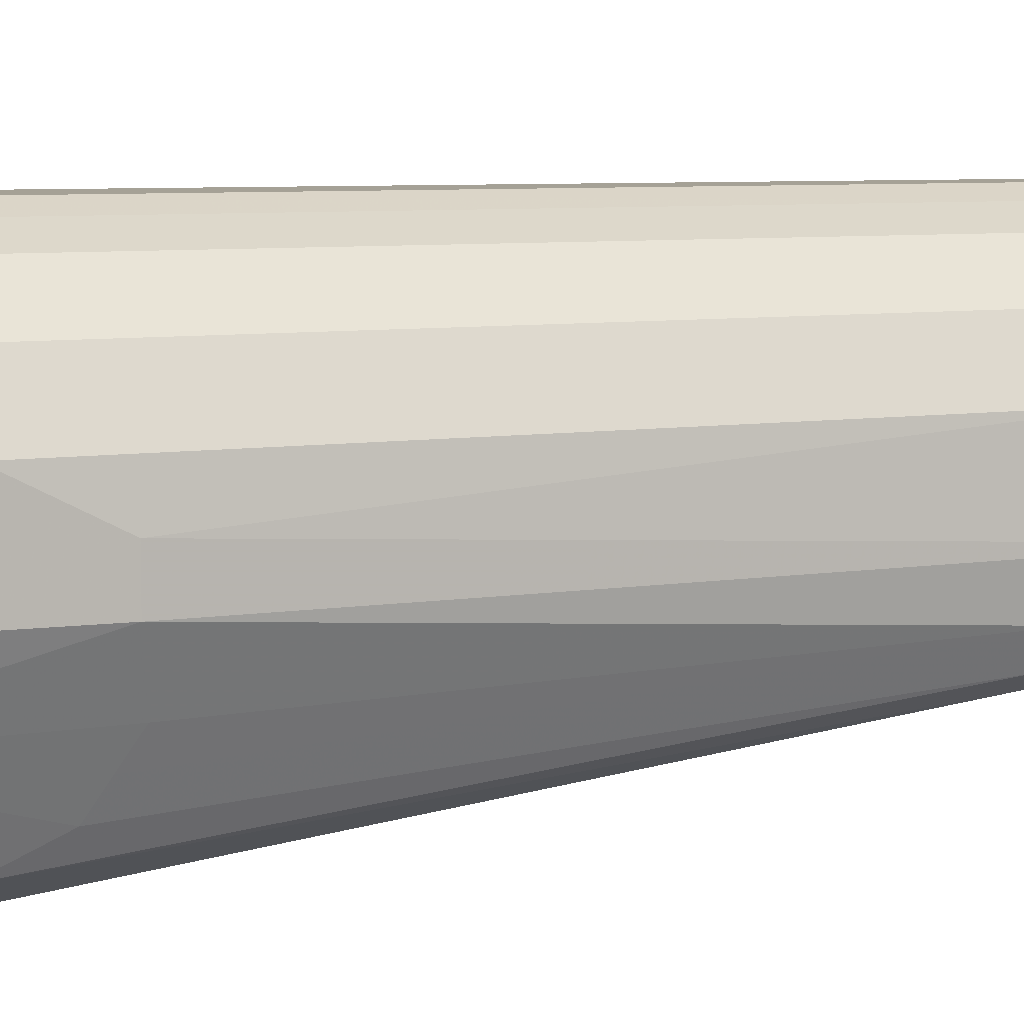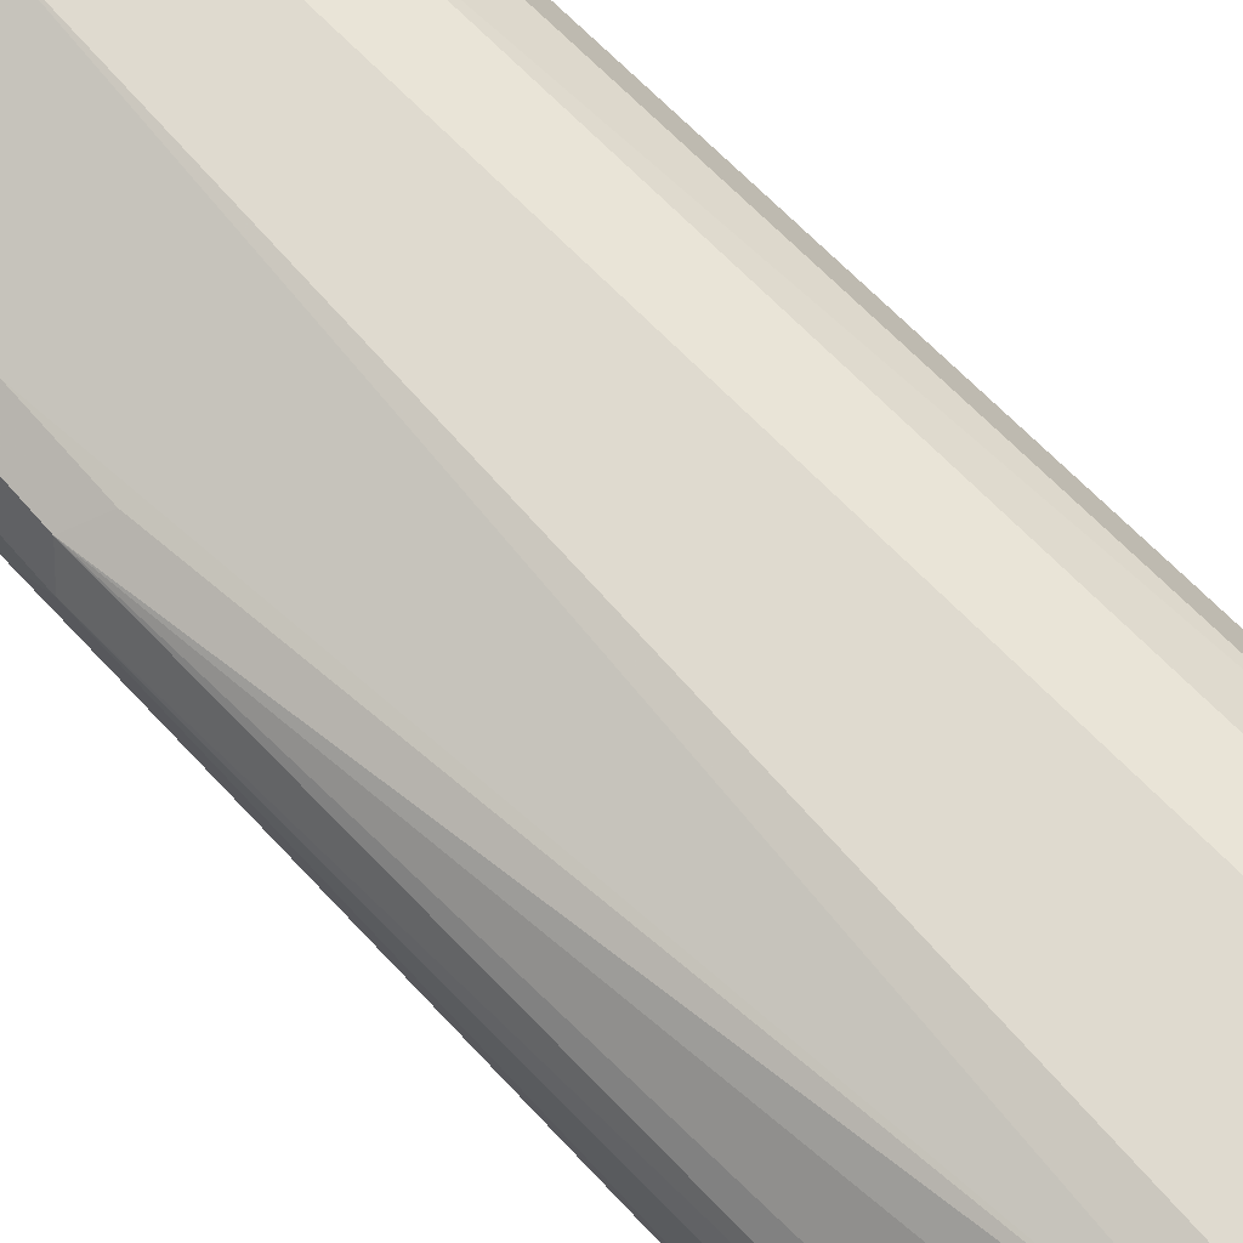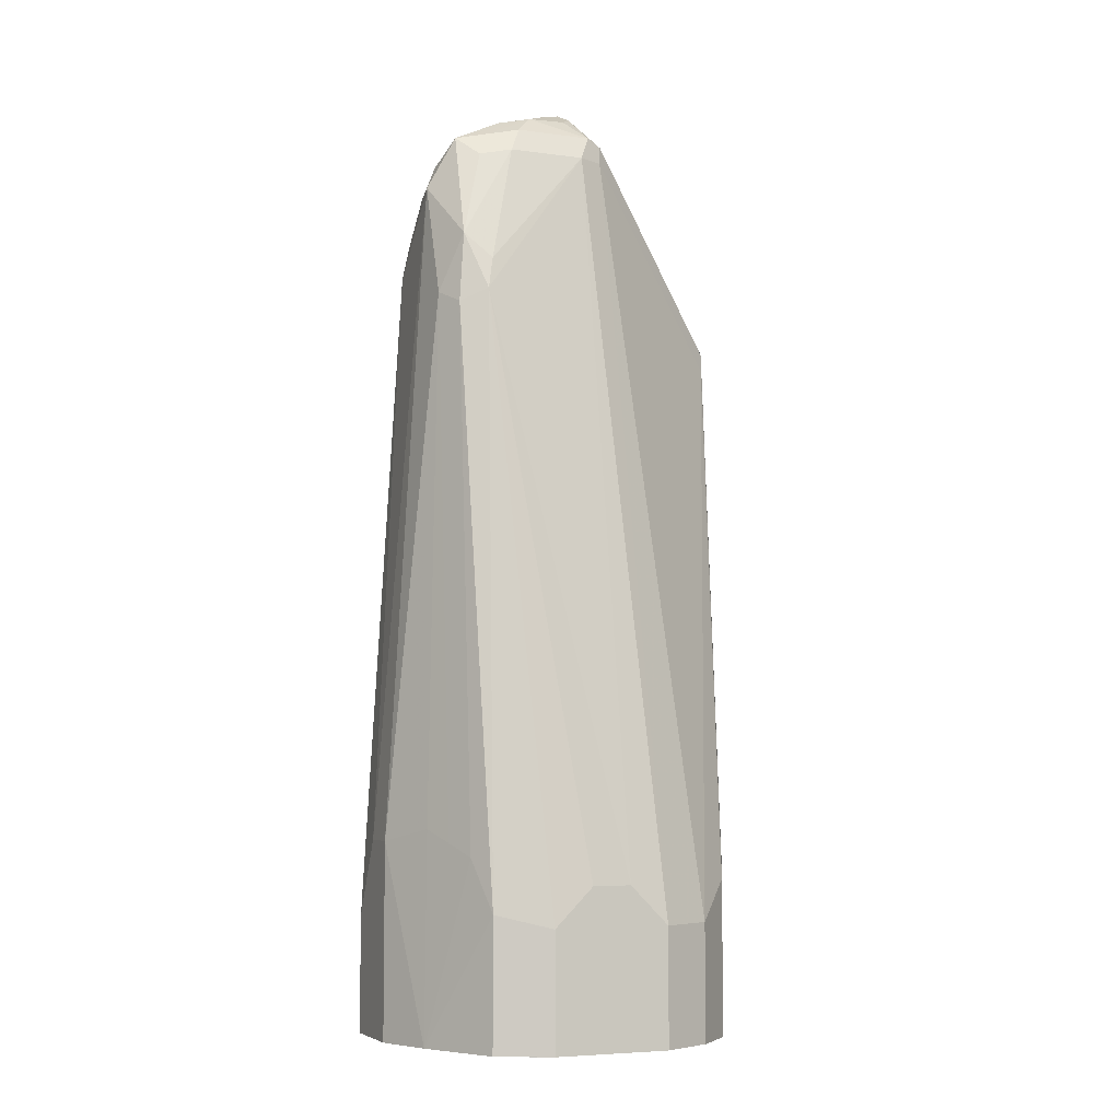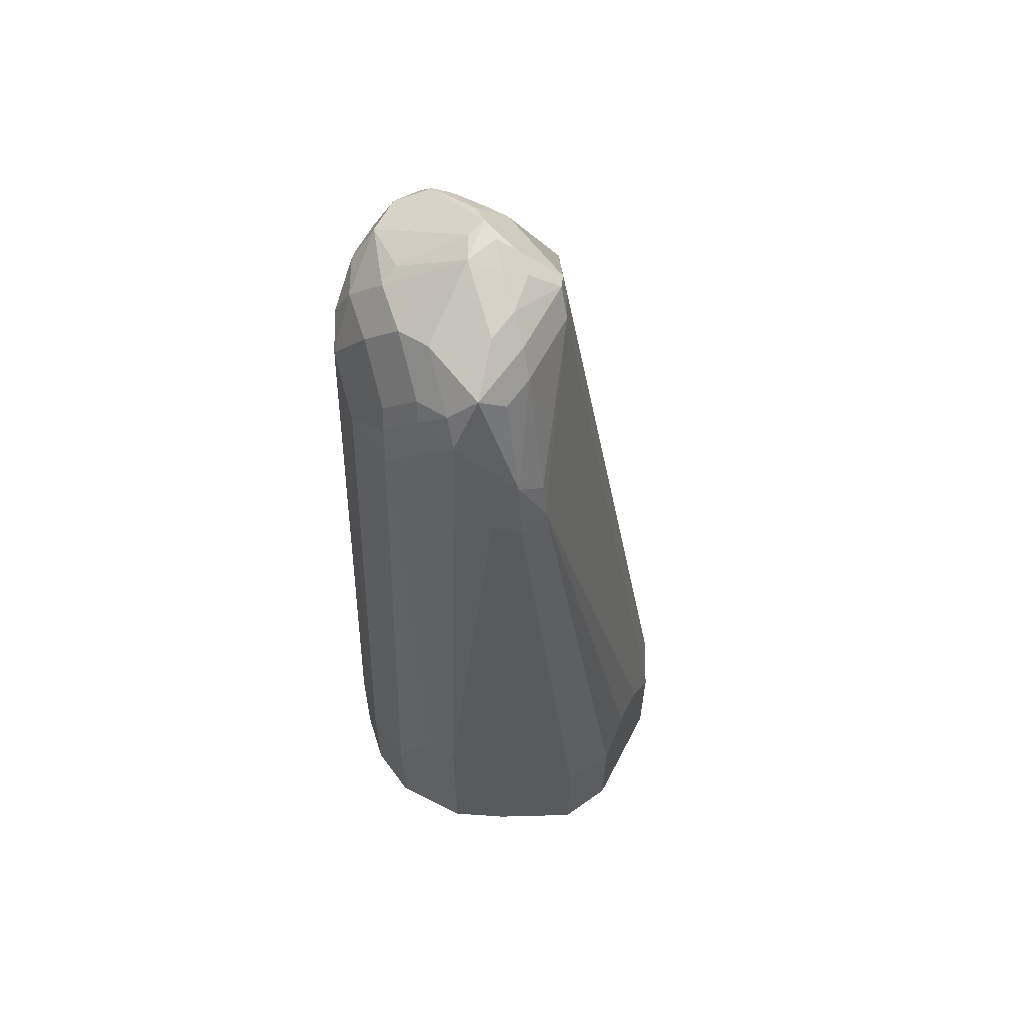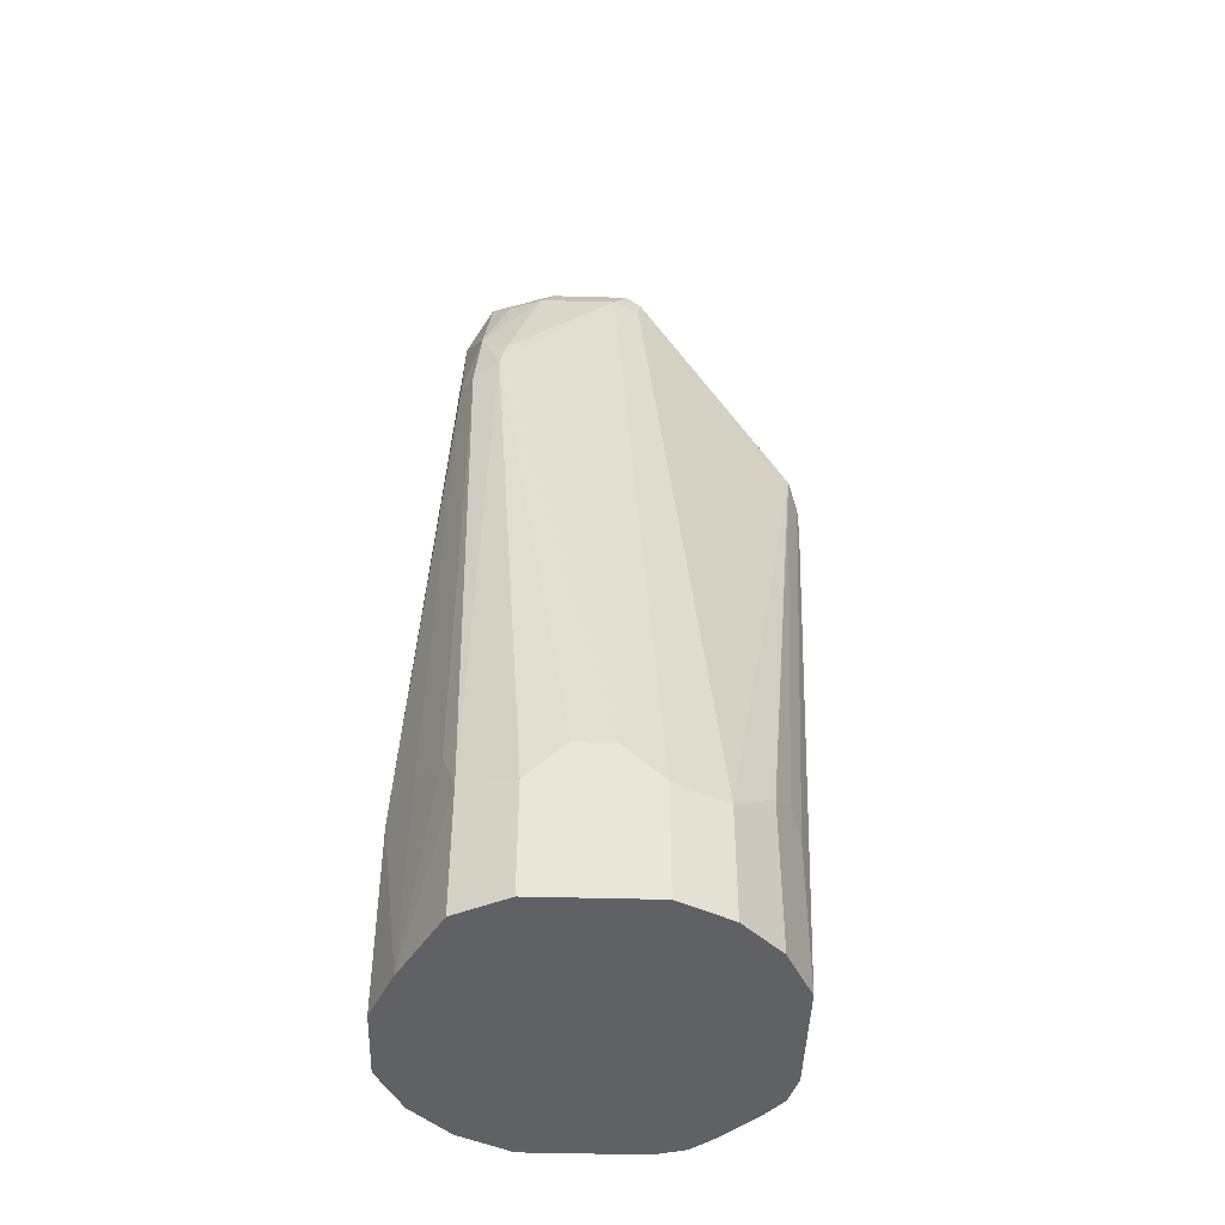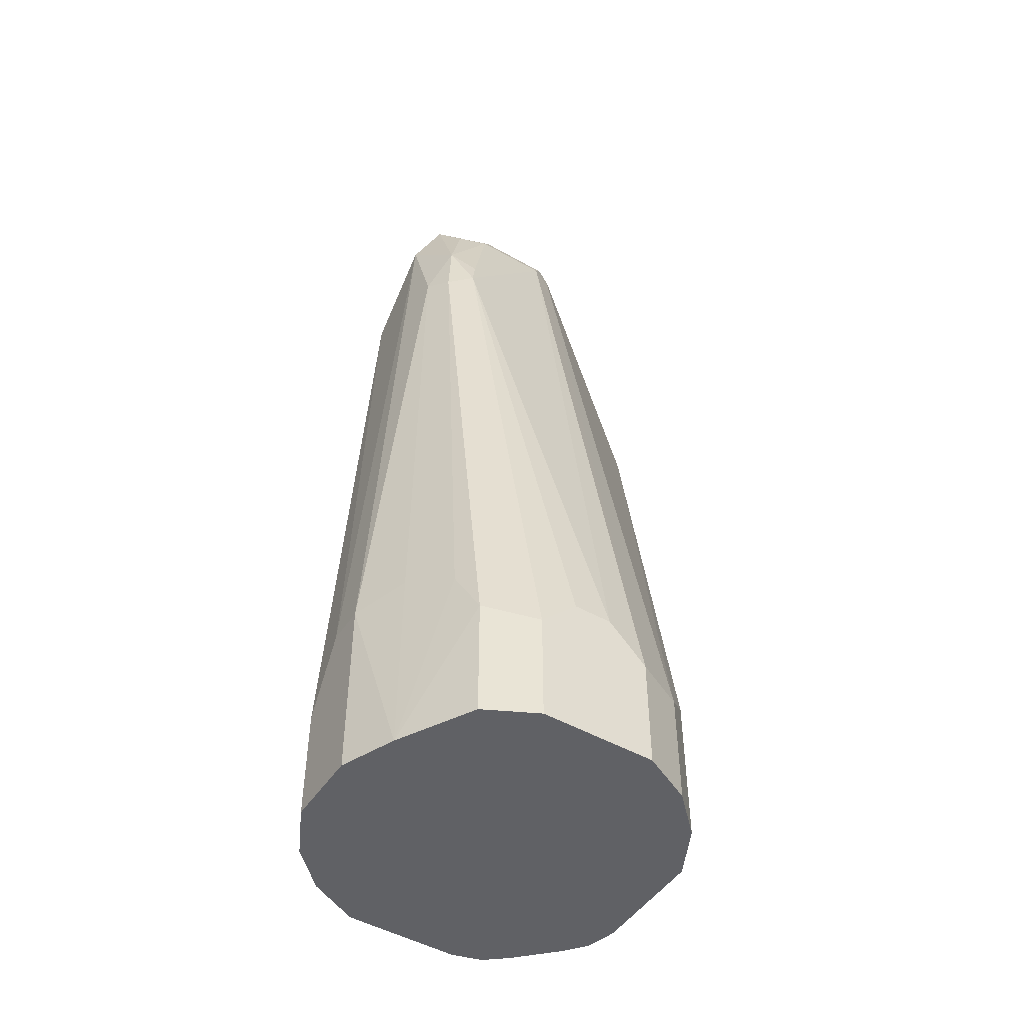
<metadata>
{"format":"obj","ext":"obj","renderer":"f3d","projection":"perspective","resolution":1024,"background":"white","views":[{"elev":6.0,"azim":-116.2,"up":"+Y"},{"elev":70.7,"azim":138.5,"up":"+Y"},{"elev":-5.7,"azim":-22.6,"up":"+Z"},{"elev":60.2,"azim":-62.7,"up":"+Z"},{"elev":-45.5,"azim":-1.8,"up":"+Z"},{"elev":-48.5,"azim":-32.3,"up":"+Z"}]}
</metadata>
<code>
v -0.6227 -0.06024 0.2009
v -0.6227 -0.04017 0.2009
v -0.6227 -0.06024 0.1004
v -0.6106 -0.08838 0.1004
v -0.6093 -0.08703 0.2076
v -0.6026 -0.08033 0.482
v -0.6026 -0.06024 0.5423
v -0.6227 -0.02009 0.1607
v -0.6026 -0.04017 0.5222
v -0.6026 -0.02009 0.5021
v -0.6227 -0.06022 0.1004
v -0.5892 -0.1272 0.1004
v -0.5892 -0.1272 0.1674
v -0.5959 -0.1138 0.1942
v -0.6026 -0.1004 0.2009
v -0.5959 -0.09372 0.4754
v -0.5925 -0.09038 0.5122
v -0.5892 -0.06695 0.5691
v -0.5959 -0.05355 0.5557
v -0.5976 -0.03768 0.5423
v -0.5976 -0.01759 0.5222
v -0.6093 0.006688 0.1607
v -0.6227 -0.02009 0.1004
v -0.5892 0.006688 0.5021
v -0.5625 -0.1406 0.1004
v -0.5624 -0.1406 0.1004
v -0.5624 -0.1406 0.1607
v -0.5825 -0.1004 0.482
v -0.5791 -0.09707 0.4988
v -0.5624 -0.08033 0.5624
v -0.5791 -0.07698 0.559
v -0.5724 -0.07029 0.5725
v -0.5457 -0.0636 0.5858
v -0.5624 -0.06024 0.5825
v -0.549 -0.04688 0.5892
v -0.5624 -0.04017 0.5825
v -0.5758 -0.03348 0.5758
v -0.5925 -0.03517 0.5524
v -0.5724 -0.01508 0.5725
v -0.5925 -0.01508 0.5323
v -0.5892 0.02677 0.1607
v -0.6093 0.006688 0.1004
v -0.5691 0.02677 0.5222
v -0.5624 -0.1406 0.1004
v -0.5423 -0.1406 0.1808
v -0.5222 -0.08033 0.5624
v -0.5222 -0.1406 0.1808
v -0.5557 -0.07364 0.5758
v -0.5247 -0.06024 0.5875
v -0.5197 -0.04017 0.5976
v -0.5323 -0.05021 0.5925
v -0.5156 -0.07364 0.5758
v -0.5356 -0.03348 0.5959
v -0.5524 0.005006 0.5725
v -0.5724 0.005006 0.5524
v -0.5724 0.03514 0.1708
v -0.5624 0.04017 0.1607
v -0.5892 0.02677 0.1004
v -0.5524 0.03514 0.5323
v -0.5524 0.02509 0.5524
v -0.5022 -0.1406 0.1004
v -0.5088 -0.07364 0.5624
v -0.5072 -0.07029 0.5725
v -0.5022 -0.1406 0.1607
v -0.5172 -0.05021 0.5925
v -0.5122 -0.03014 0.5976
v -0.5222 -0.02679 0.5959
v -0.5423 0.002493 0.5775
v -0.5222 0.02677 0.5691
v -0.5423 0.04019 0.1004
v -0.5624 0.04017 0.1004
v -0.5423 0.04017 0.5222
v -0.5323 0.03514 0.5524
v -0.4888 -0.1339 0.1004
v -0.4285 -0.03348 0.4619
v -0.4754 -0.1272 0.1607
v -0.4871 -0.03014 0.5725
v -0.4268 -0.03014 0.472
v -0.5022 -0.02009 0.59
v -0.4921 0.01003 0.5775
v -0.5222 -0.0134 0.5892
v -0.5022 0.02677 0.5691
v -0.5022 0.04019 0.1004
v -0.5222 0.04017 0.5423
v -0.5022 0.03346 0.5557
v -0.5022 0.04017 0.5423
v -0.4754 -0.1272 0.1004
v -0.4553 -0.1071 0.1808
v -0.4888 -0.02009 0.5758
v -0.4285 -0.02009 0.4754
v -0.4218 -0.02009 0.4619
v -0.4469 -0.09038 0.1908
v -0.4419 -0.08033 0.1808
v -0.4888 -1.78e-06 0.5758
v -0.4285 -1.78e-06 0.4754
v -0.4319 0.01003 0.477
v -0.4871 0.02008 0.5649
v -0.4921 0.03012 0.5574
v -0.4864 0.0358 0.1004
v -0.4888 0.03346 0.549
v -0.4419 0.02008 0.4619
v -0.4553 -0.1071 0.1004
v -0.4486 -0.09371 0.1004
v -0.4218 -1.78e-06 0.4619
v -0.4218 -0.02009 0.4419
v -0.4419 -0.08033 0.1004
v -0.4285 0.01338 0.4686
v -0.4754 0.02677 0.1004
v -0.4419 0.02008 0.4218
v -0.4285 0.01338 0.4285
v -0.4218 -1.78e-06 0.4218
v -0.4419 -0.04017 0.1004
v -0.4553 0.006688 0.1004
v -0.4463 -0.004373 0.1004
v -0.4419 -0.02009 0.1004
f 66 79 80
f 64 74 76
f 63 78 77
f 63 66 65
f 62 76 75
f 63 77 66
f 62 75 78
f 62 64 76
f 66 80 81
f 62 78 63
f 61 74 64
f 66 81 67
f 70 86 83
f 67 81 68
f 68 81 69
f 69 81 82
f 69 82 73
f 70 72 84
f 70 84 86
f 72 73 84
f 73 85 86
f 73 82 85
f 60 69 73
f 73 86 84
f 66 77 79
f 59 73 72
f 43 55 60
f 57 72 70
f 41 56 57
f 74 87 76
f 41 57 71
f 41 71 58
f 41 43 59
f 41 59 56
f 43 60 59
f 46 62 63
f 46 63 52
f 46 47 64
f 46 64 62
f 49 65 50
f 49 52 65
f 50 53 51
f 50 65 66
f 50 66 53
f 52 63 65
f 53 66 67
f 53 67 68
f 53 68 54
f 54 68 69
f 54 69 60
f 56 59 57
f 57 70 71
f 57 59 72
f 59 60 73
f 75 76 88
f 101 110 109
f 76 87 102
f 91 93 106
f 91 106 105
f 91 105 111
f 91 111 104
f 93 103 106
f 95 104 107
f 95 107 96
f 96 107 97
f 97 100 98
f 97 107 100
f 99 101 109
f 89 95 94
f 99 109 110
f 101 107 110
f 104 111 110
f 104 110 107
f 105 106 111
f 106 112 111
f 108 110 113
f 110 111 114
f 110 114 113
f 111 112 115
f 111 115 114
f 39 60 55
f 99 110 108
f 89 90 95
f 88 93 92
f 88 103 93
f 76 102 88
f 77 78 90
f 77 90 89
f 78 91 104
f 78 104 95
f 78 95 90
f 78 88 92
f 78 92 93
f 78 93 91
f 79 89 94
f 79 94 80
f 80 94 95
f 80 95 96
f 80 96 97
f 80 97 82
f 80 82 81
f 82 97 98
f 82 98 85
f 83 86 99
f 85 98 100
f 85 100 86
f 86 100 107
f 86 107 101
f 86 101 99
f 88 102 103
f 75 88 78
f 39 54 60
f 77 89 79
f 38 55 40
f 4 87 74
f 4 74 61
f 4 61 44
f 4 44 25
f 4 25 12
f 4 12 13
f 4 13 14
f 4 14 15
f 4 15 5
f 5 15 6
f 6 16 17
f 4 102 87
f 6 17 7
f 7 18 19
f 7 19 20
f 7 20 21
f 7 21 9
f 7 17 18
f 8 22 42
f 8 42 23
f 8 10 24
f 8 24 22
f 9 21 10
f 10 21 24
f 6 15 16
f 4 103 102
f 4 106 103
f 4 112 106
f 39 53 54
f 1 2 8
f 1 8 23
f 1 23 11
f 1 11 3
f 1 3 4
f 1 4 5
f 1 5 6
f 1 6 7
f 1 7 2
f 2 7 9
f 2 9 10
f 2 10 8
f 3 11 4
f 4 11 23
f 4 23 42
f 4 42 58
f 4 71 70
f 4 70 83
f 4 83 99
f 4 99 108
f 4 108 113
f 4 113 114
f 4 114 115
f 4 115 112
f 12 25 26
f 12 26 27
f 4 58 71
f 13 27 28
f 26 44 61
f 26 61 64
f 26 64 47
f 26 47 45
f 26 45 27
f 27 45 28
f 28 46 29
f 28 45 47
f 28 47 46
f 29 46 30
f 30 46 52
f 30 52 48
f 30 48 32
f 32 48 33
f 33 50 51
f 33 51 53
f 33 53 35
f 33 35 34
f 33 48 52
f 33 52 49
f 35 53 36
f 36 53 37
f 37 53 39
f 12 27 13
f 38 39 55
f 25 44 26
f 24 55 43
f 33 49 50
f 22 43 41
f 13 28 16
f 13 16 14
f 24 40 55
f 14 16 15
f 16 28 17
f 17 28 29
f 17 30 31
f 17 31 18
f 18 31 30
f 18 30 32
f 18 32 33
f 18 33 34
f 18 34 35
f 17 29 30
f 18 36 37
f 18 35 36
f 22 58 42
f 22 24 43
f 21 40 24
f 22 41 58
f 20 38 21
f 21 38 40
f 19 39 38
f 19 37 39
f 19 38 20
f 18 37 19

</code>
